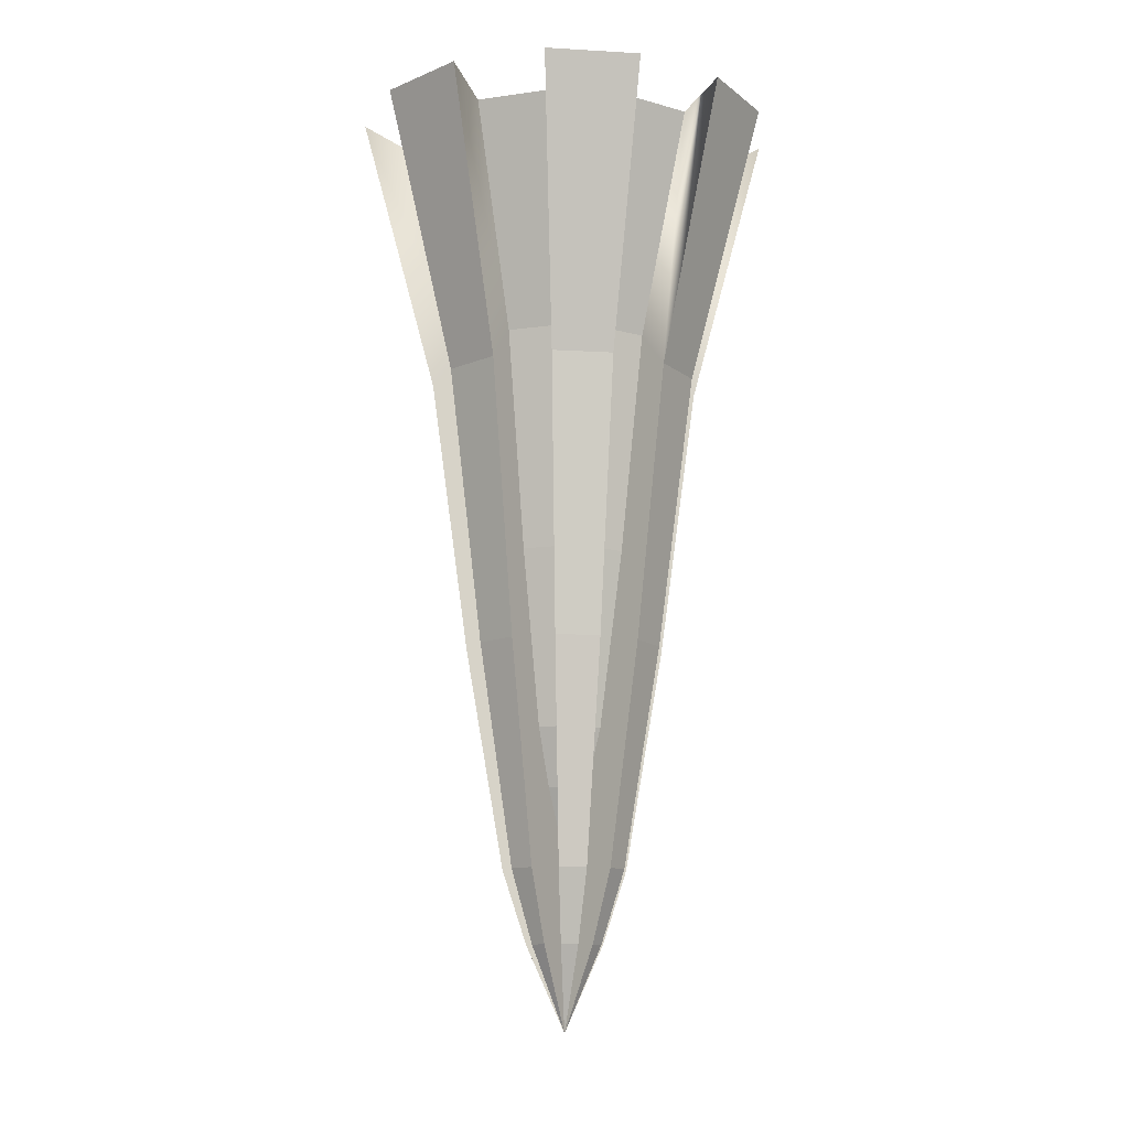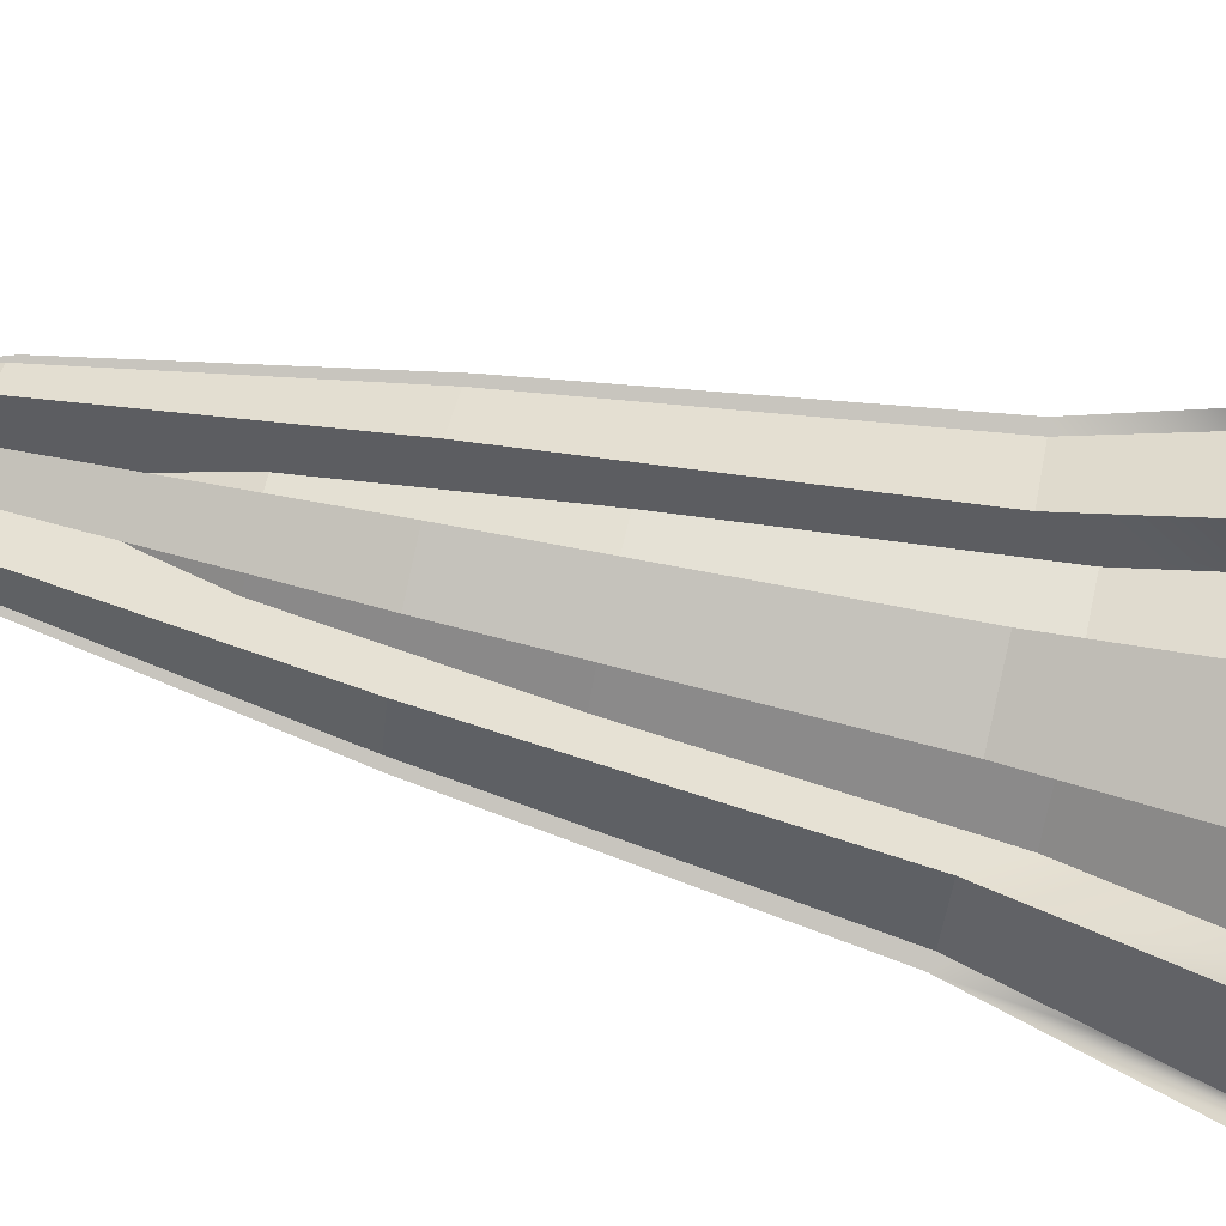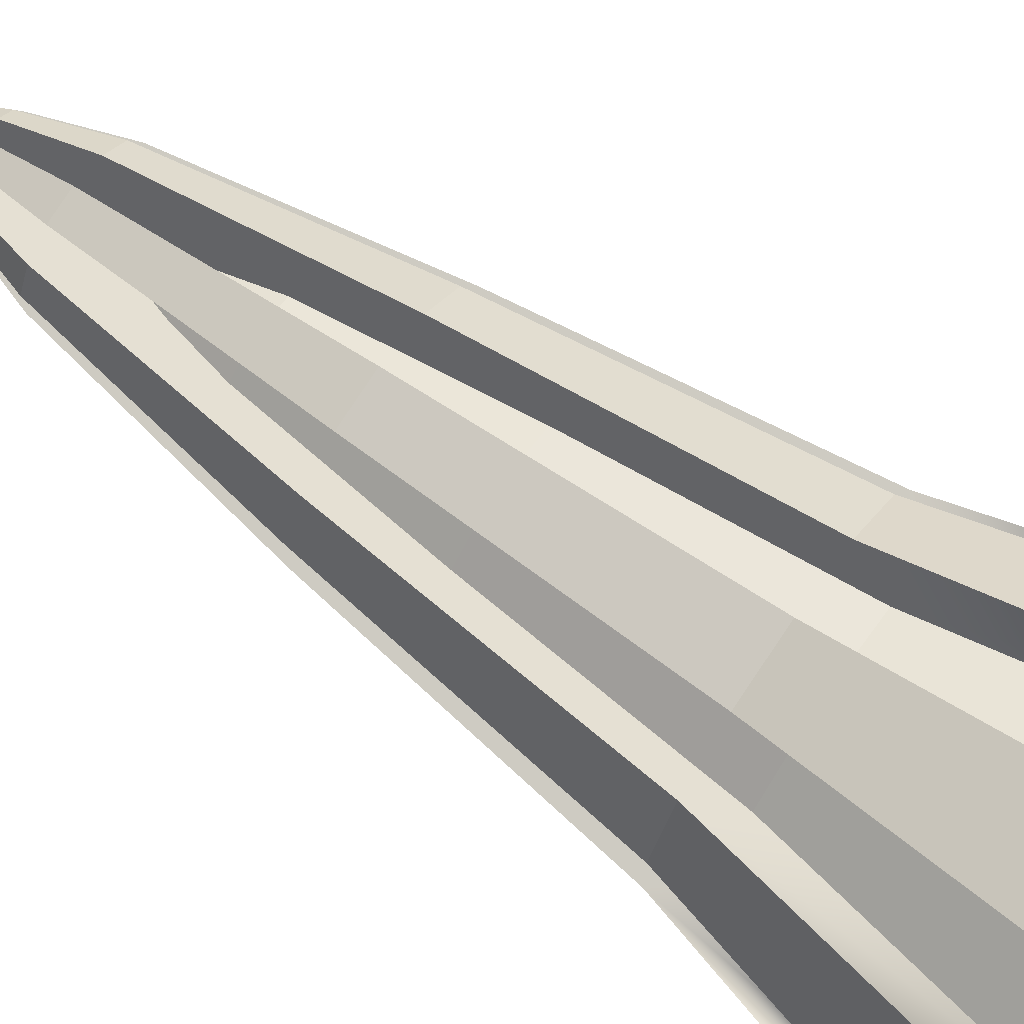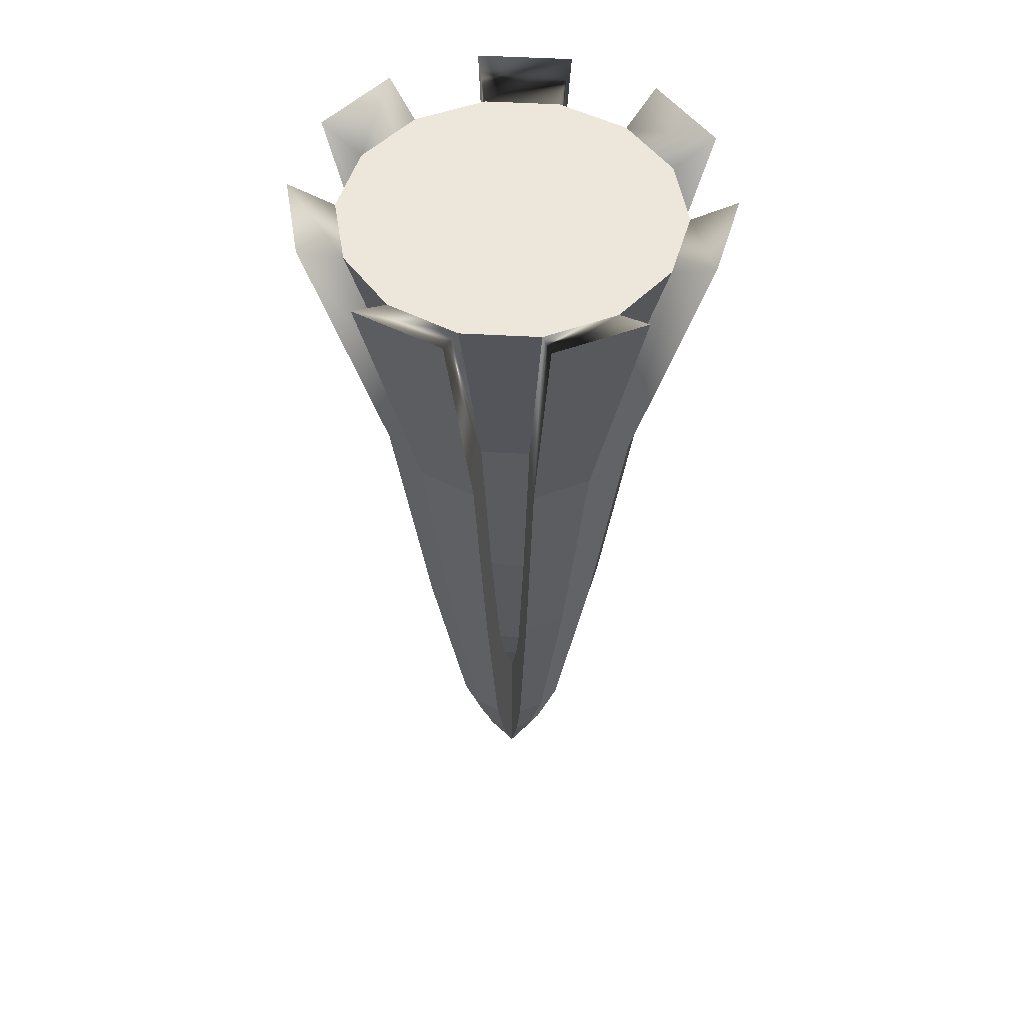
<metadata>
{"format":"obj","ext":"obj","renderer":"f3d","projection":"perspective","resolution":1024,"background":"white","views":[{"elev":-12.5,"azim":-149.1,"up":"+Y"},{"elev":76.2,"azim":102.6,"up":"+Z"},{"elev":71.2,"azim":125.1,"up":"+Z"},{"elev":50.3,"azim":93.6,"up":"+Y"}]}
</metadata>
<code>
o Cone
v 0 8.848 1.097
v 0 6.409 -1e-06
v 0.4759 8.848 0.9883
v 0.8576 8.848 0.6839
v 1.069 8.848 0.2441
v 1.069 8.848 -0.2441
v 0.8576 8.848 -0.6839
v 0.4759 8.848 -0.9883
v 0 8.848 -1.097
v -0.4759 8.848 -0.9883
v -0.8576 8.848 -0.6839
v -1.069 8.848 -0.2441
v -1.069 8.848 0.2441
v -0.8576 8.848 0.6839
v -0.4759 8.848 0.9883
v -1.394 10.95 -1.112
v -0.7737 10.95 -1.607
v 1.394 10.95 1.112
v 0.7737 10.95 1.607
v 0.7737 10.95 -1.607
v 1.394 10.95 -1.112
v -0.7737 10.95 1.607
v -1.394 10.95 1.112
v 0 10.95 1.783
v 1.738 10.95 0.3968
v -1.738 10.95 -0.3968
v 0 10.95 -1.783
v 1.738 10.95 -0.3968
v -1.738 10.95 0.3968
v 1.247 17.3 2.589
v 0 17.3 2.874
v -2.247 17.3 -1.792
v -1.247 17.3 -2.589
v 2.247 17.3 1.792
v -2.802 17.3 -0.6395
v 2.802 17.3 0.6395
v -2.802 17.3 0.6395
v 2.802 17.3 -0.6395
v -2.247 17.3 1.792
v 2.247 17.3 -1.792
v -1.247 17.3 2.589
v 1.247 17.3 -2.589
v 0 17.3 -2.874
v 0 25.26 3.955
v -1.716 25.26 3.564
v 1e-06 25.26 -3.955
v 1.716 25.26 -3.564
v -1.716 25.26 -3.564
v 1.716 25.26 3.564
v -3.093 25.26 -2.466
v 3.093 25.26 2.466
v -3.856 25.26 -0.8802
v 3.856 25.26 0.8802
v -3.856 25.26 0.8802
v 3.856 25.26 -0.8802
v -3.093 25.26 2.466
v 3.093 25.26 -2.466
v 2.665 33.44 5.533
v -1e-06 33.44 6.142
v -4.802 33.44 -3.829
v -2.665 33.44 -5.533
v 4.802 33.44 3.829
v -5.988 33.44 -1.367
v 5.988 33.44 1.367
v -5.988 33.44 1.367
v 5.988 33.44 -1.367
v -4.802 33.44 3.829
v 4.802 33.44 -3.829
v -2.665 33.44 5.533
v 2.665 33.44 -5.533
v 1e-06 33.44 -6.142
v -2.665 33.44 -5.533
v 1e-06 33.44 -6.142
v 2.665 33.44 5.533
v -1e-06 33.44 6.142
v -4.802 33.44 -3.829
v 4.802 33.44 3.829
v -5.988 33.44 -1.367
v 5.988 33.44 1.367
v -5.988 33.44 1.367
v 5.988 33.44 -1.367
v -4.802 33.44 3.829
v 4.802 33.44 -3.829
v -2.665 33.44 5.533
v 2.665 33.44 -5.533
v 0 8.848 1.097
v 0.4759 8.848 0.9883
v 0 6.409 -1e-06
v 0.8576 8.848 0.6839
v 1.069 8.848 0.2441
v 1.069 8.848 -0.2441
v 0.8576 8.848 -0.6839
v 0.4759 8.848 -0.9883
v 0 8.848 -1.097
v -0.4759 8.848 -0.9883
v -0.8576 8.848 -0.6839
v -1.069 8.848 -0.2441
v -1.069 8.848 0.2441
v -0.8576 8.848 0.6839
v -0.4759 8.848 0.9883
v -0.7737 10.95 -1.607
v -1.394 10.95 -1.112
v 0.7737 10.95 1.607
v 1.394 10.95 1.112
v 1.394 10.95 -1.112
v 0.7737 10.95 -1.607
v -1.394 10.95 1.112
v -0.7737 10.95 1.607
v 0 10.95 1.783
v 1.738 10.95 0.3968
v -1.738 10.95 -0.3968
v 0 10.95 -1.783
v 1.738 10.95 -0.3968
v -1.738 10.95 0.3968
v 0 17.3 2.874
v 1.247 17.3 2.589
v -1.247 17.3 -2.589
v -2.247 17.3 -1.792
v 2.247 17.3 1.792
v -2.802 17.3 -0.6395
v 2.802 17.3 0.6395
v -2.802 17.3 0.6395
v 2.802 17.3 -0.6395
v -2.247 17.3 1.792
v 2.247 17.3 -1.792
v -1.247 17.3 2.589
v 1.247 17.3 -2.589
v 0 17.3 -2.874
v -1.716 25.26 3.564
v 0 25.26 3.955
v 1.716 25.26 -3.564
v 1e-06 25.26 -3.955
v -1.716 25.26 -3.564
v 1.716 25.26 3.564
v -3.093 25.26 -2.466
v 3.093 25.26 2.466
v -3.856 25.26 -0.8802
v 3.856 25.26 0.8802
v -3.856 25.26 0.8802
v 3.856 25.26 -0.8802
v -3.093 25.26 2.466
v 3.093 25.26 -2.466
v -1e-06 33.44 6.142
v 2.665 33.44 5.533
v -2.665 33.44 -5.533
v -4.802 33.44 -3.829
v 4.802 33.44 3.829
v -5.988 33.44 -1.367
v 5.988 33.44 1.367
v -5.988 33.44 1.367
v 5.988 33.44 -1.367
v -4.802 33.44 3.829
v 4.802 33.44 -3.829
v -2.665 33.44 5.533
v 2.665 33.44 -5.533
v 1e-06 33.44 -6.142
v 0 8.848 1.097
v 0.4759 8.848 0.9883
v 0 6.409 -1e-06
v 0.8576 8.848 0.6839
v 1.069 8.848 0.2441
v 1.069 8.848 -0.2441
v 0.8576 8.848 -0.6839
v 0.4759 8.848 -0.9883
v 0 8.848 -1.097
v -0.4759 8.848 -0.9883
v -0.8576 8.848 -0.6839
v -1.069 8.848 -0.2441
v -1.069 8.848 0.2441
v -0.8576 8.848 0.6839
v -0.4759 8.848 0.9883
v -0.7737 10.95 -1.607
v -1.394 10.95 -1.112
v 0.7737 10.95 1.607
v 1.394 10.95 1.112
v 1.394 10.95 -1.112
v 0.7737 10.95 -1.607
v -1.394 10.95 1.112
v -0.7737 10.95 1.607
v 0 10.95 1.783
v 1.738 10.95 0.3968
v -1.738 10.95 -0.3968
v 0 10.95 -1.783
v 1.738 10.95 -0.3968
v -1.738 10.95 0.3968
v 0 17.3 2.874
v 1.247 17.3 2.589
v -1.247 17.3 -2.589
v -2.247 17.3 -1.792
v 2.247 17.3 1.792
v -2.802 17.3 -0.6395
v 2.802 17.3 0.6395
v -2.802 17.3 0.6395
v 2.802 17.3 -0.6395
v -2.247 17.3 1.792
v 2.247 17.3 -1.792
v -1.247 17.3 2.589
v 1.247 17.3 -2.589
v 0 17.3 -2.874
v -1.716 25.26 3.564
v 0 25.26 3.955
v 1.716 25.26 -3.564
v 1e-06 25.26 -3.955
v -1.716 25.26 -3.564
v 1.716 25.26 3.564
v -3.093 25.26 -2.466
v 3.093 25.26 2.466
v -3.856 25.26 -0.8802
v 3.856 25.26 0.8802
v -3.856 25.26 0.8802
v 3.856 25.26 -0.8802
v -3.093 25.26 2.466
v 3.093 25.26 -2.466
v -1e-06 33.44 6.142
v 2.665 33.44 5.533
v -2.665 33.44 -5.533
v -4.802 33.44 -3.829
v 4.802 33.44 3.829
v -5.988 33.44 -1.367
v 5.988 33.44 1.367
v -5.988 33.44 1.367
v 5.988 33.44 -1.367
v -4.802 33.44 3.829
v 4.802 33.44 -3.829
v -2.665 33.44 5.533
v 2.665 33.44 -5.533
v 1e-06 33.44 -6.142
v 0 8.848 1.097
v 0.4759 8.848 0.9883
v 0 6.409 -1e-06
v 0.8576 8.848 0.6839
v 1.069 8.848 0.2441
v 1.069 8.848 -0.2441
v 0.8576 8.848 -0.6839
v 0.4759 8.848 -0.9883
v 0 8.848 -1.097
v -0.4759 8.848 -0.9883
v -0.8576 8.848 -0.6839
v -1.069 8.848 -0.2441
v -1.069 8.848 0.2441
v -0.8576 8.848 0.6839
v -0.4759 8.848 0.9883
v -0.7737 10.95 -1.607
v -1.394 10.95 -1.112
v 0.7737 10.95 1.607
v 1.394 10.95 1.112
v 1.394 10.95 -1.112
v 0.7737 10.95 -1.607
v -1.394 10.95 1.112
v -0.7737 10.95 1.607
v 0 10.95 1.783
v 1.738 10.95 0.3968
v -1.738 10.95 -0.3968
v 0 10.95 -1.783
v 1.738 10.95 -0.3968
v -1.738 10.95 0.3968
v 0 17.3 2.874
v 1.247 17.3 2.589
v -1.247 17.3 -2.589
v -2.247 17.3 -1.792
v 2.247 17.3 1.792
v -2.802 17.3 -0.6395
v 2.802 17.3 0.6395
v -2.802 17.3 0.6395
v 2.802 17.3 -0.6395
v -2.247 17.3 1.792
v 2.247 17.3 -1.792
v -1.247 17.3 2.589
v 1.247 17.3 -2.589
v 0 17.3 -2.874
v -1.716 25.26 3.564
v 0 25.26 3.955
v 1.716 25.26 -3.564
v 1e-06 25.26 -3.955
v -1.716 25.26 -3.564
v 1.716 25.26 3.564
v -3.093 25.26 -2.466
v 3.093 25.26 2.466
v -3.856 25.26 -0.8802
v 3.856 25.26 0.8802
v -3.856 25.26 0.8802
v 3.856 25.26 -0.8802
v -3.093 25.26 2.466
v 3.093 25.26 -2.466
v -1e-06 33.44 6.142
v 2.665 33.44 5.533
v -2.665 33.44 -5.533
v -4.802 33.44 -3.829
v 4.802 33.44 3.829
v -5.988 33.44 -1.367
v 5.988 33.44 1.367
v -5.988 33.44 1.367
v 5.988 33.44 -1.367
v -4.802 33.44 3.829
v 4.802 33.44 -3.829
v -2.665 33.44 5.533
v 2.665 33.44 -5.533
v 1e-06 33.44 -6.142
v 0 3.282 1.383
v 0.6002 3.282 1.246
v 0 0.2068 -2e-06
v 1.081 3.282 0.8624
v 1.349 3.282 0.3078
v 1.349 3.282 -0.3078
v 1.081 3.282 -0.8624
v 0.6002 3.282 -1.246
v 0 3.282 -1.383
v -0.6002 3.282 -1.246
v -1.081 3.282 -0.8624
v -1.349 3.282 -0.3078
v -1.349 3.282 0.3078
v -1.081 3.282 0.8624
v -0.6002 3.282 1.246
v -0.9756 5.929 -2.026
v -1.758 5.929 -1.402
v 0.9756 5.929 2.026
v 1.758 5.929 1.402
v 1.758 5.929 -1.402
v 0.9756 5.929 -2.026
v -1.758 5.929 1.402
v -0.9756 5.929 2.026
v 0 5.929 2.249
v 2.192 5.929 0.5003
v -2.192 5.929 -0.5003
v 0 5.929 -2.249
v 2.192 5.929 -0.5003
v -2.192 5.929 0.5003
v 0 13.94 3.624
v 1.572 13.94 3.265
v -1.572 13.94 -3.265
v -2.833 13.94 -2.259
v 2.833 13.94 2.259
v -3.533 13.94 -0.8064
v 3.533 13.94 0.8064
v -3.533 13.94 0.8064
v 3.533 13.94 -0.8064
v -2.833 13.94 2.259
v 2.833 13.94 -2.259
v -1.572 13.94 3.265
v 1.572 13.94 -3.265
v 0 13.94 -3.624
v -2.164 23.98 4.494
v 0 23.98 4.988
v 2.164 23.98 -4.494
v 1e-06 23.98 -4.988
v -2.164 23.98 -4.494
v 2.164 23.98 4.494
v -3.9 23.98 -3.11
v 3.9 23.98 3.11
v -4.863 23.98 -1.11
v 4.863 23.98 1.11
v -4.863 23.98 1.11
v 4.863 23.98 -1.11
v -3.9 23.98 3.11
v 3.9 23.98 -3.11
v -0 34.29 7.745
v 3.36 34.29 6.978
v -3.36 34.29 -6.978
v -6.055 34.29 -4.829
v 6.055 34.29 4.829
v -7.55 34.29 -1.723
v 7.55 34.29 1.723
v -7.55 34.29 1.723
v 7.55 34.29 -1.723
v -6.055 34.29 4.829
v 6.055 34.29 -4.829
v -3.36 34.29 6.978
v 3.36 34.29 -6.978
v 1e-06 34.29 -7.745
f 63 52 137 148
f 3 2 4
f 2 9 94 88
f 5 2 6
f 24 1 86 109
f 7 2 8
f 25 36 121 110
f 9 2 10
f 30 49 134 116
f 11 2 12
f 62 51 136 147
f 13 2 14
f 60 61 145 146
f 15 2 1
f 8 2 88 93
f 3 4 18 19
f 7 8 20 21
f 15 22 108 100
f 15 1 24 22
f 35 26 111 120
f 11 12 26 16
f 48 33 117 133
f 5 6 28 25
f 50 60 146 135
f 23 14 99 107
f 9 10 17 27
f 61 48 133 145
f 13 14 23 29
f 2 7 92 88
f 34 18 104 119
f 19 18 34 30
f 16 26 35 32
f 43 46 132 128
f 58 59 143 144
f 25 28 38 36
f 29 23 39 37
f 20 8 93 106
f 47 42 127 131
f 21 20 42 40
f 22 24 31 41
f 49 58 144 134
f 27 17 33 43
f 41 31 44 45
f 6 2 88 91
f 43 33 48 46
f 7 21 105 92
f 16 32 118 102
f 30 34 51 49
f 32 35 52 50
f 59 44 130 143
f 71 70 155 156
f 36 38 55 53
f 37 39 56 54
f 33 17 101 117
f 44 31 115 130
f 40 42 47 57
f 2 5 90 88
f 46 71 156 132
f 49 51 62 58
f 50 52 63 60
f 18 4 89 104
f 41 45 129 126
f 53 55 66 64
f 54 56 67 65
f 3 19 103 87
f 19 30 116 103
f 57 47 70 68
f 45 44 59 69
f 4 2 88 89
f 46 48 61 71
f 71 61 72 73
f 59 58 74 75
f 61 60 76 72
f 58 62 77 74
f 60 63 78 76
f 62 64 79 77
f 63 65 80 78
f 64 66 81 79
f 65 67 82 80
f 66 68 83 81
f 67 69 84 82
f 68 70 85 83
f 69 59 75 84
f 70 71 73 85
f 75 74 77 79 81 83 85 73 72 76 78 80 82 84
f 114 122 193 185
f 156 155 226 227
f 104 89 160 175
f 122 139 210 193
f 132 156 227 203
f 87 103 174 158
f 110 121 192 181
f 155 131 202 226
f 120 111 182 191
f 121 138 209 192
f 154 152 223 225
f 96 102 173 167
f 119 104 175 190
f 137 120 191 208
f 129 154 225 200
f 101 95 166 172
f 136 119 190 207
f 153 151 222 224
f 88 100 171 159
f 102 118 189 173
f 142 153 224 213
f 117 101 172 188
f 118 135 206 189
f 152 141 212 223
f 99 88 159 170
f 151 140 211 222
f 88 98 169 159
f 103 116 187 174
f 116 134 205 187
f 150 148 219 221
f 115 109 180 186
f 133 117 188 204
f 139 150 221 210
f 97 88 159 168
f 149 147 218 220
f 32 50 135 118
f 29 37 122 114
f 5 25 110 90
f 10 2 88 95
f 53 64 149 138
f 51 34 119 136
f 38 28 113 123
f 26 12 97 111
f 2 11 96 88
f 64 62 147 149
f 54 65 150 139
f 52 35 120 137
f 39 23 107 124
f 9 27 112 94
f 12 2 88 97
f 65 63 148 150
f 66 55 140 151
f 36 53 138 121
f 21 40 125 105
f 28 6 91 113
f 2 13 98 88
f 67 56 141 152
f 37 54 139 122
f 22 41 126 108
f 13 29 114 98
f 14 2 88 99
f 57 68 153 142
f 55 38 123 140
f 42 20 106 127
f 2 15 100 88
f 68 66 151 153
f 45 69 154 129
f 1 2 88 86
f 56 39 124 141
f 17 10 95 101
f 69 67 152 154
f 2 3 87 88
f 27 43 128 112
f 11 16 102 96
f 70 47 131 155
f 40 57 142 125
f 31 24 109 115
f 164 159 230 235
f 165 183 254 236
f 183 199 270 254
f 216 204 275 287
f 159 163 234 230
f 182 168 239 253
f 198 177 248 269
f 215 214 285 286
f 205 215 286 276
f 162 159 230 233
f 161 181 252 232
f 179 197 268 250
f 214 201 272 285
f 159 161 232 230
f 180 157 228 251
f 176 196 267 247
f 160 159 230 231
f 171 179 250 242
f 195 178 249 266
f 196 213 284 267
f 159 158 229 230
f 178 170 241 249
f 194 184 255 265
f 212 195 266 283
f 157 159 230 228
f 177 164 235 248
f 211 194 265 282
f 163 176 247 234
f 185 193 264 256
f 227 226 297 298
f 175 160 231 246
f 193 210 281 264
f 203 227 298 274
f 158 174 245 229
f 181 192 263 252
f 92 105 176 163
f 140 123 194 211
f 106 93 164 177
f 86 88 159 157
f 141 124 195 212
f 123 113 184 194
f 107 99 170 178
f 88 87 158 159
f 125 142 213 196
f 124 107 178 195
f 100 108 179 171
f 89 88 159 160
f 105 125 196 176
f 109 86 157 180
f 88 90 161 159
f 143 130 201 214
f 108 126 197 179
f 90 110 181 161
f 91 88 159 162
f 134 144 215 205
f 144 143 214 215
f 127 106 177 198
f 111 97 168 182
f 88 92 163 159
f 145 133 204 216
f 112 128 199 183
f 94 112 183 165
f 93 88 159 164
f 135 146 217 206
f 146 145 216 217
f 126 129 200 197
f 113 91 162 184
f 88 94 165 159
f 147 136 207 218
f 130 115 186 201
f 98 114 185 169
f 95 88 159 166
f 148 137 208 219
f 131 127 198 202
f 138 149 220 209
f 128 132 203 199
f 88 96 167 159
f 260 277 348 331
f 294 283 354 365
f 241 230 301 312
f 293 282 353 364
f 230 240 311 301
f 245 258 329 316
f 258 276 347 329
f 292 290 361 363
f 257 251 322 328
f 275 259 330 346
f 281 292 363 352
f 239 230 301 310
f 291 289 360 362
f 230 238 309 301
f 270 274 345 341
f 280 291 362 351
f 273 269 340 344
f 290 279 350 361
f 237 230 301 308
f 240 256 327 311
f 272 257 328 343
f 289 278 349 360
f 230 236 307 301
f 255 233 304 326
f 268 271 342 339
f 288 287 358 359
f 277 288 359 348
f 235 230 301 306
f 236 254 325 307
f 254 270 341 325
f 287 275 346 358
f 230 234 305 301
f 253 239 310 324
f 269 248 319 340
f 286 285 356 357
f 206 217 288 277
f 217 216 287 288
f 197 200 271 268
f 184 162 233 255
f 159 165 236 230
f 218 207 278 289
f 201 186 257 272
f 169 185 256 240
f 166 159 230 237
f 219 208 279 290
f 202 198 269 273
f 209 220 291 280
f 199 203 274 270
f 159 167 238 230
f 220 218 289 291
f 168 159 230 239
f 210 221 292 281
f 204 188 259 275
f 186 180 251 257
f 221 219 290 292
f 187 205 276 258
f 174 187 258 245
f 159 169 240 230
f 222 211 282 293
f 170 159 230 241
f 223 212 283 294
f 189 206 277 260
f 188 172 243 259
f 213 224 295 284
f 173 189 260 244
f 159 171 242 230
f 224 222 293 295
f 207 190 261 278
f 172 166 237 243
f 200 225 296 271
f 208 191 262 279
f 190 175 246 261
f 167 173 244 238
f 225 223 294 296
f 192 209 280 263
f 191 182 253 262
f 226 202 273 297
f 299 301 300
f 302 301 303
f 304 301 305
f 306 301 307
f 308 301 309
f 310 301 311
f 312 301 313
f 308 309 315 314
f 312 313 321 320
f 302 303 323 317
f 306 307 325 319
f 310 311 327 324
f 299 300 316 322
f 304 305 318 326
f 322 316 329 328
f 314 315 331 330
f 317 323 334 332
f 324 327 335 333
f 326 318 338 336
f 320 321 339 337
f 319 325 341 340
f 340 341 345 344
f 328 329 347 343
f 330 331 348 346
f 332 334 351 349
f 333 335 352 350
f 336 338 355 353
f 337 339 342 354
f 343 347 357 356
f 346 348 359 358
f 349 351 362 360
f 350 352 363 361
f 353 355 366 364
f 354 342 367 365
f 344 345 369 368
f 259 243 314 330
f 284 295 366 355
f 244 260 331 315
f 230 242 313 301
f 295 293 364 366
f 278 261 332 349
f 243 237 308 314
f 271 296 367 342
f 279 262 333 350
f 261 246 317 332
f 238 244 315 309
f 296 294 365 367
f 263 280 351 334
f 262 253 324 333
f 297 273 344 368
f 252 263 334 323
f 229 245 316 300
f 274 298 369 345
f 264 281 352 335
f 246 231 302 317
f 298 297 368 369
f 256 264 335 327
f 234 247 318 305
f 282 265 336 353
f 248 235 306 319
f 228 230 301 299
f 283 266 337 354
f 265 255 326 336
f 249 241 312 320
f 230 229 300 301
f 267 284 355 338
f 266 249 320 337
f 242 250 321 313
f 231 230 301 302
f 247 267 338 318
f 251 228 299 322
f 230 232 303 301
f 285 272 343 356
f 250 268 339 321
f 232 252 323 303
f 233 230 301 304
f 276 286 357 347

</code>
